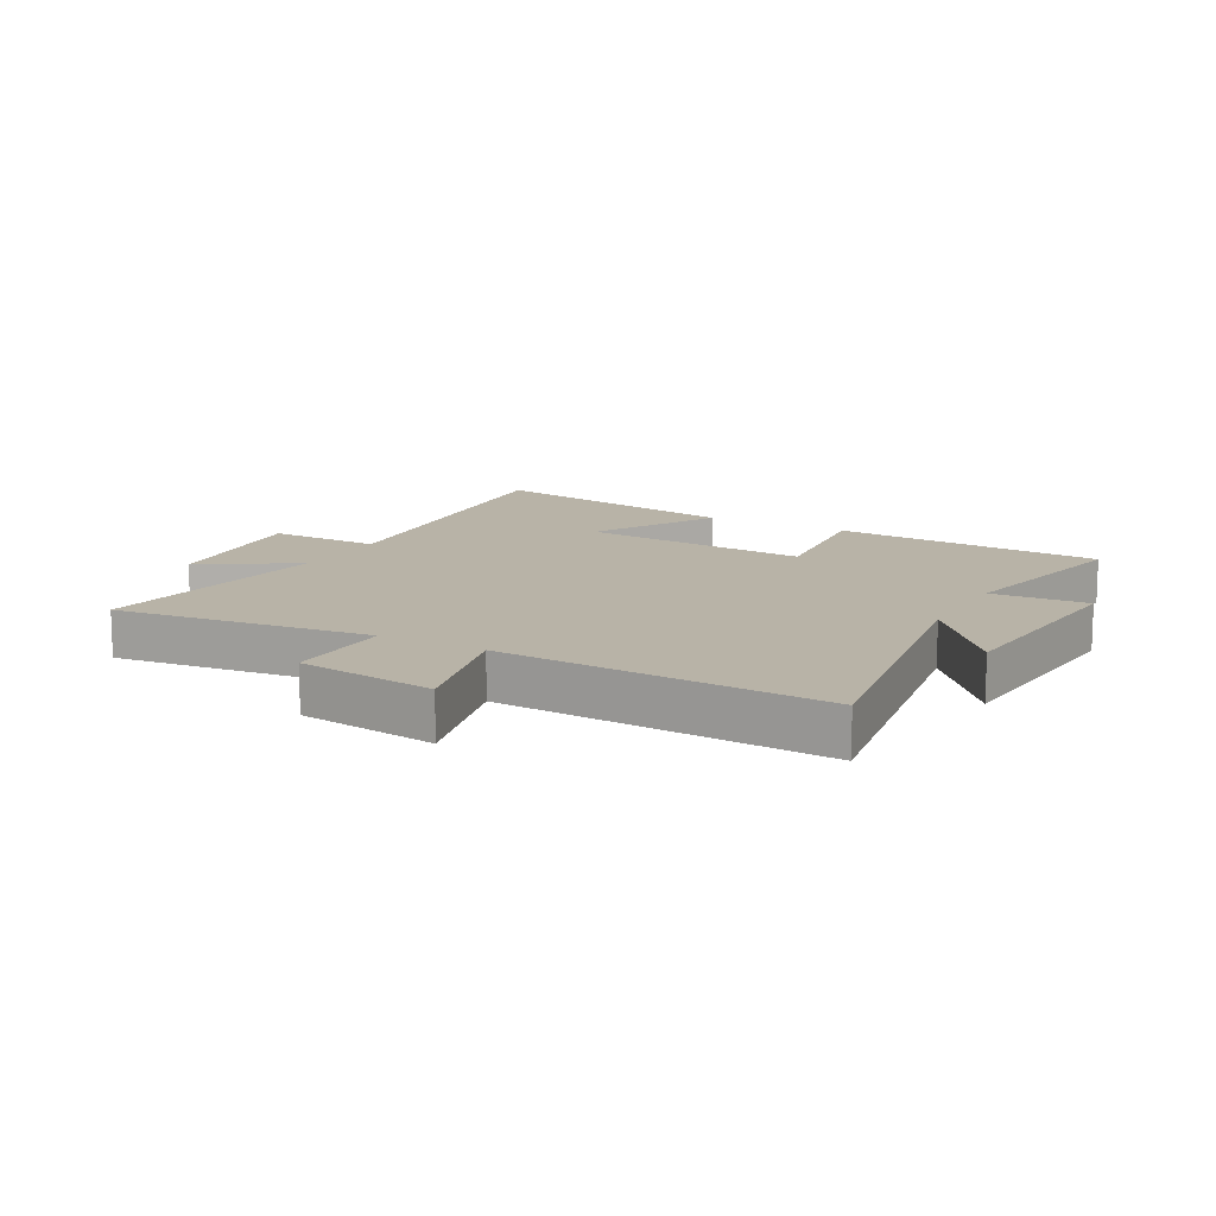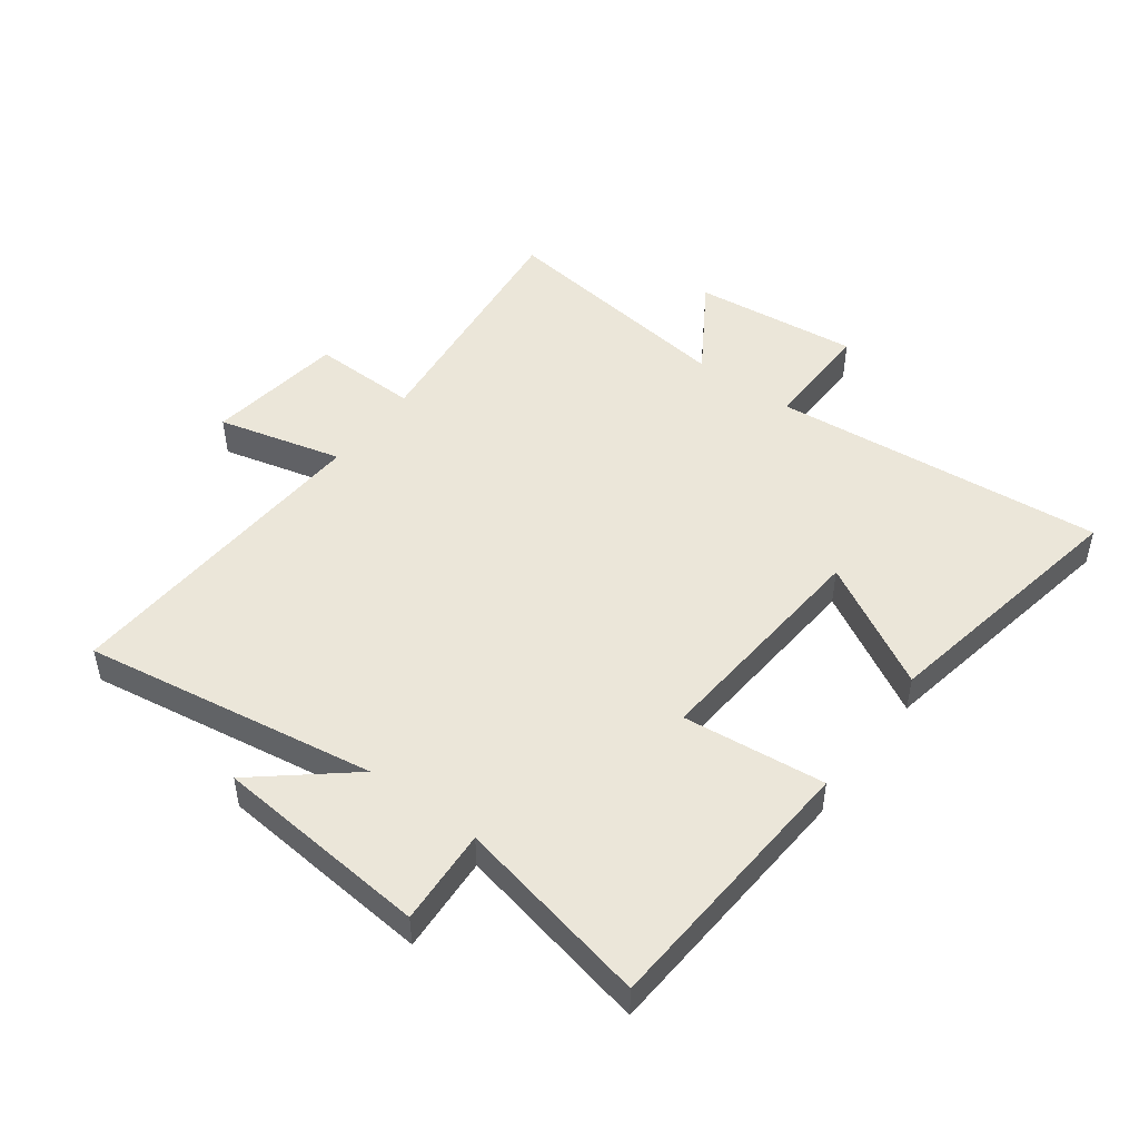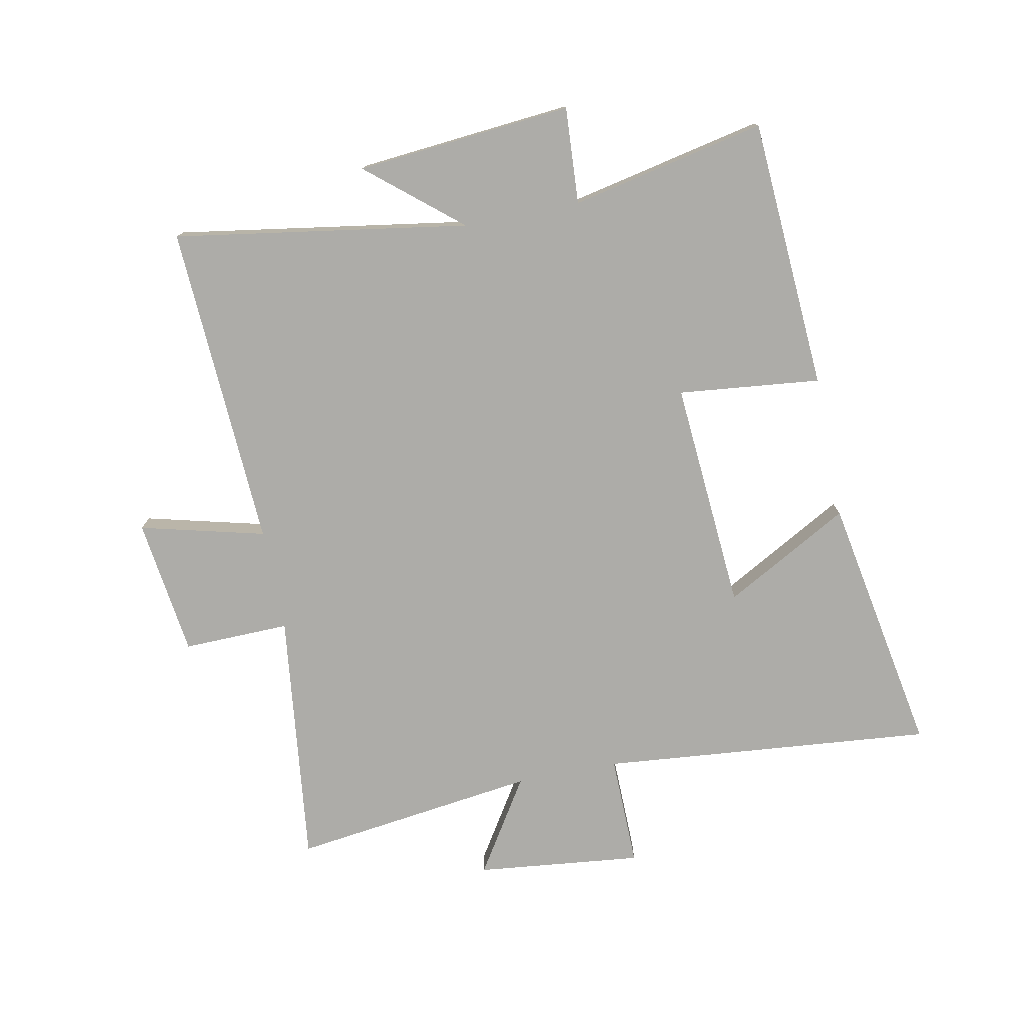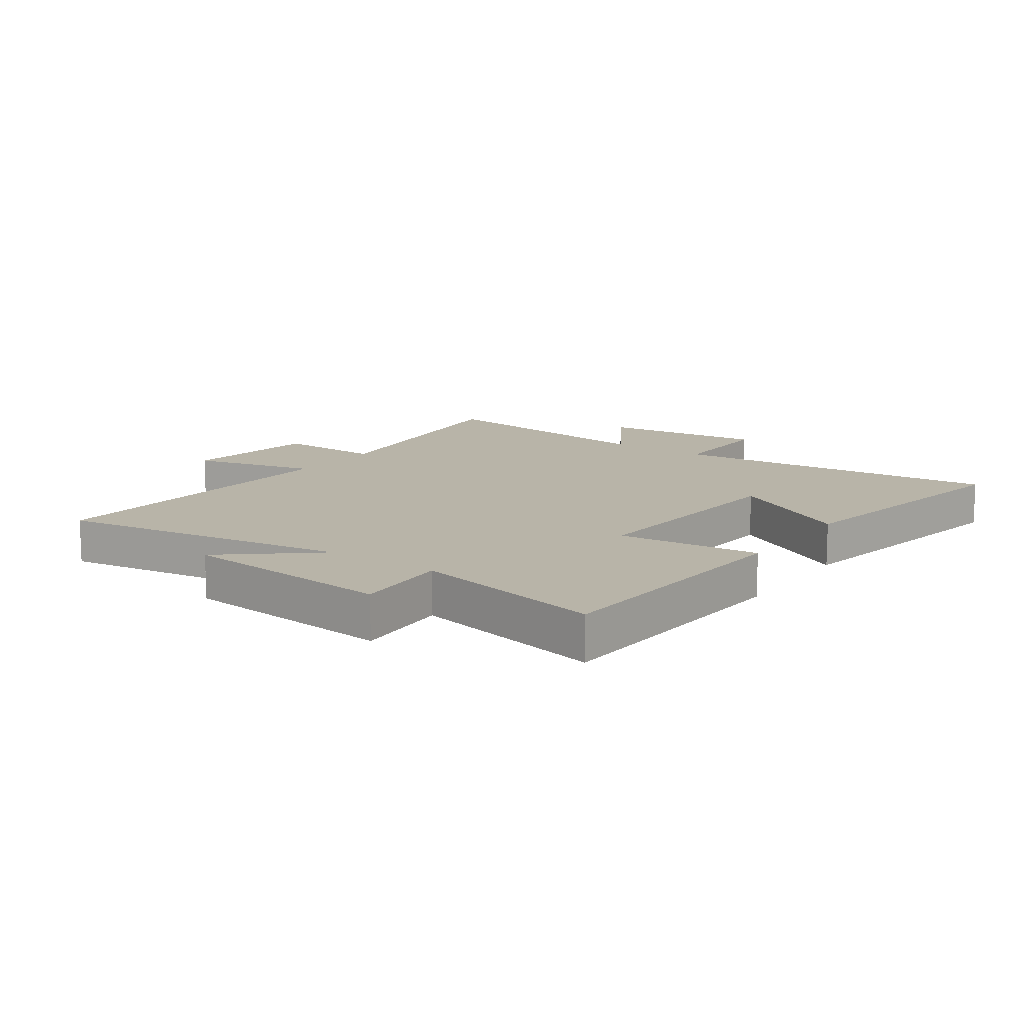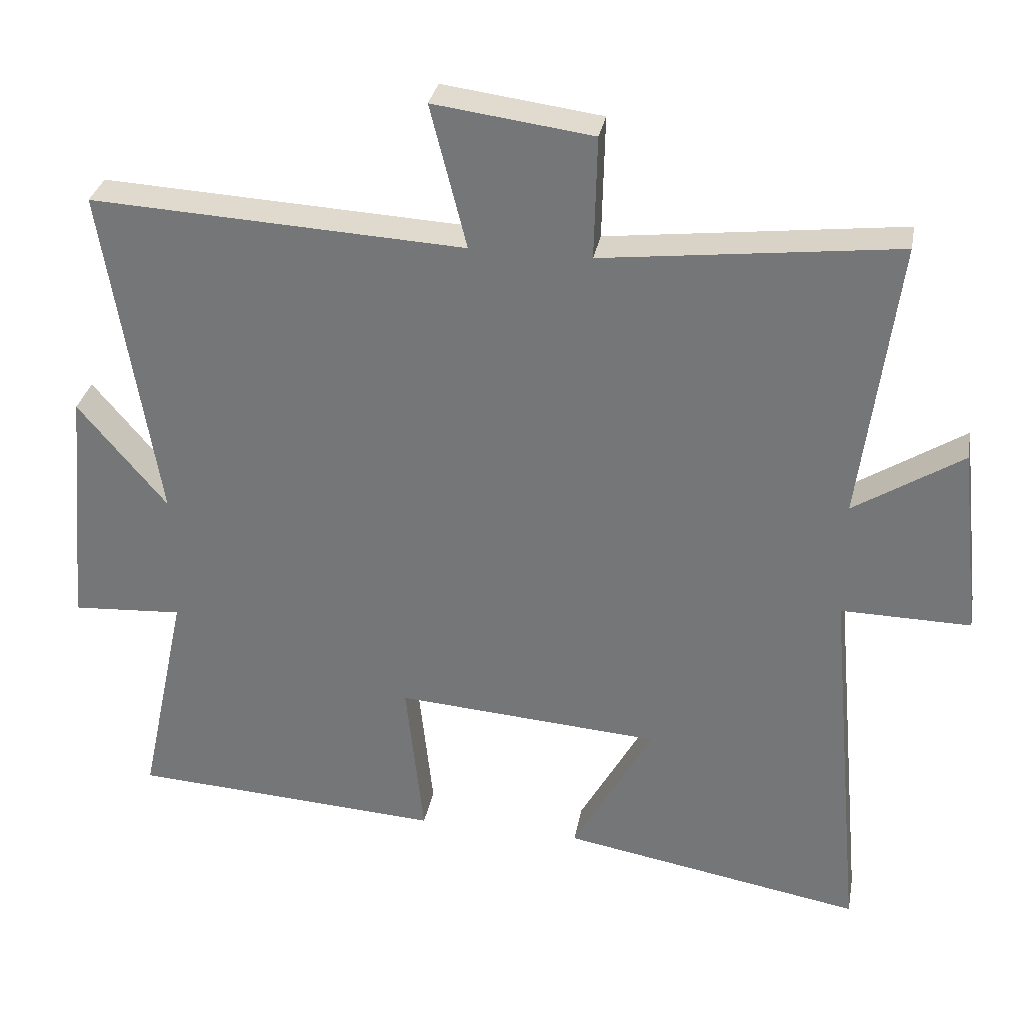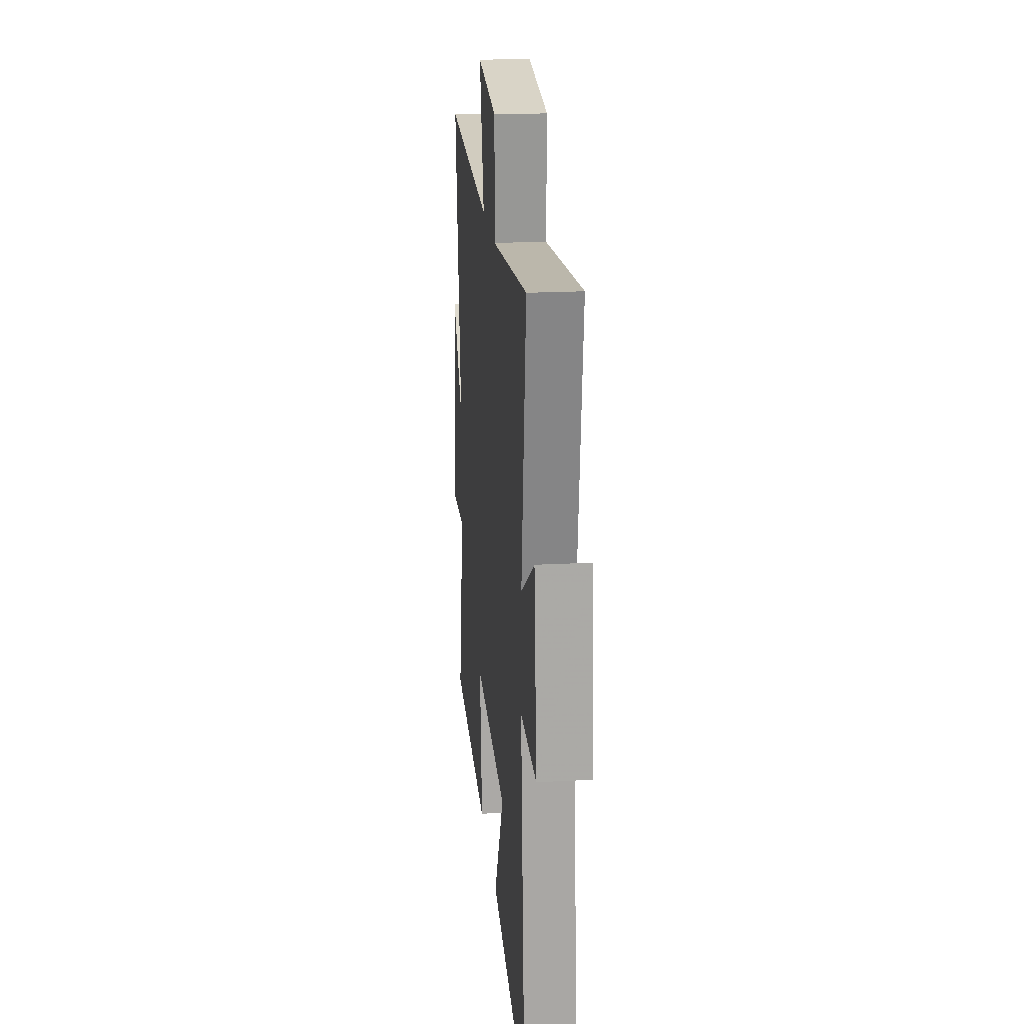
<metadata>
{"format":"obj","ext":"obj","renderer":"f3d","projection":"perspective","resolution":1024,"background":"white","views":[{"elev":12.7,"azim":28.7,"up":"+Y"},{"elev":48.4,"azim":126.7,"up":"+Y"},{"elev":-76.6,"azim":101.2,"up":"+Y"},{"elev":13.0,"azim":125.3,"up":"+Y"},{"elev":31.5,"azim":-169.6,"up":"+Z"},{"elev":21.0,"azim":-95.5,"up":"+Z"}]}
</metadata>
<code>
v 0.577 0.07 0.528
v 0.5 0.07 0.043
v 0.627 0.07 0.195
v 0.659 0.07 -0.161
v 0.5 0.07 -0.151
v 0.568 0.07 -0.472
v 0.121 0.07 -0.5
v 0.146 0.07 -0.265
v -0.234 0.07 -0.293
v -0.119 0.07 -0.5
v -0.551 0.07 -0.577
v -0.5 0.07 -0.027
v -0.686 0.07 -0.03
v -0.656 0.07 0.244
v -0.5 0.07 0.145
v -0.553 0.07 0.55
v -0.131 0.07 0.5
v -0.135 0.07 0.676
v 0.093 0.07 0.706
v 0.041 0.07 0.5
v 0.577 0 0.528
v 0.5 0 0.043
v 0.627 0 0.195
v 0.659 0 -0.161
v 0.5 0 -0.151
v 0.568 0 -0.472
v 0.121 0 -0.5
v 0.146 0 -0.265
v -0.234 0 -0.293
v -0.119 0 -0.5
v -0.551 0 -0.577
v -0.5 0 -0.027
v -0.686 0 -0.03
v -0.656 0 0.244
v -0.5 0 0.145
v -0.553 0 0.55
v -0.131 0 0.5
v -0.135 0 0.676
v 0.093 0 0.706
v 0.041 0 0.5
f 17 18 19 20
f 15 16 17
f 15 17 20
f 12 13 14 15
f 12 15 20 1
f 9 10 11 12
f 8 9 12 1
f 5 6 7 8
f 2 3 4 5
f 2 5 8
f 1 2 8
f 40 39 38 37
f 37 36 35
f 40 37 35
f 35 34 33 32
f 21 40 35 32
f 32 31 30 29
f 21 32 29 28
f 28 27 26 25
f 25 24 23 22
f 28 25 22
f 28 22 21
f 1 21 22 2
f 2 22 23 3
f 3 23 24 4
f 4 24 25 5
f 5 25 26 6
f 6 26 27 7
f 7 27 28 8
f 8 28 29 9
f 9 29 30 10
f 10 30 31 11
f 11 31 32 12
f 12 32 33 13
f 13 33 34 14
f 14 34 35 15
f 15 35 36 16
f 16 36 37 17
f 17 37 38 18
f 18 38 39 19
f 19 39 40 20
f 20 40 21 1

</code>
